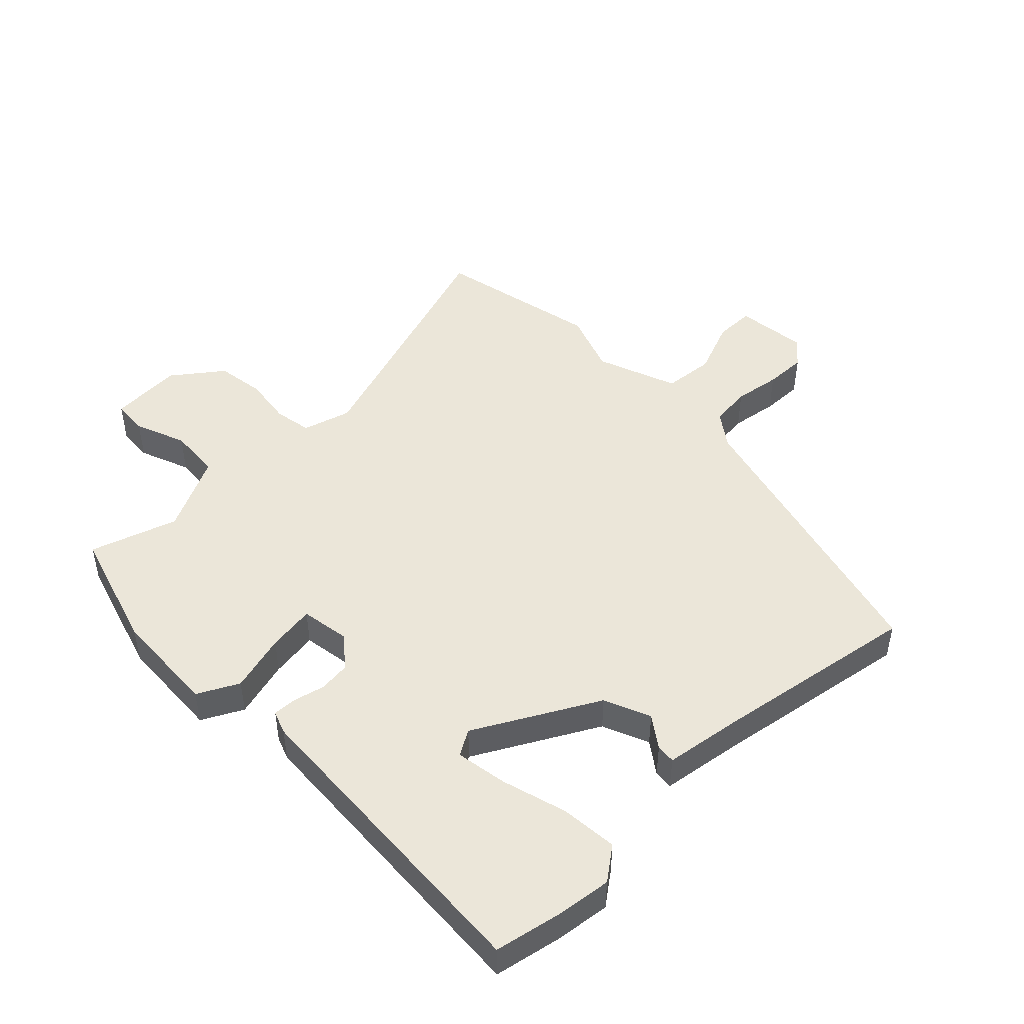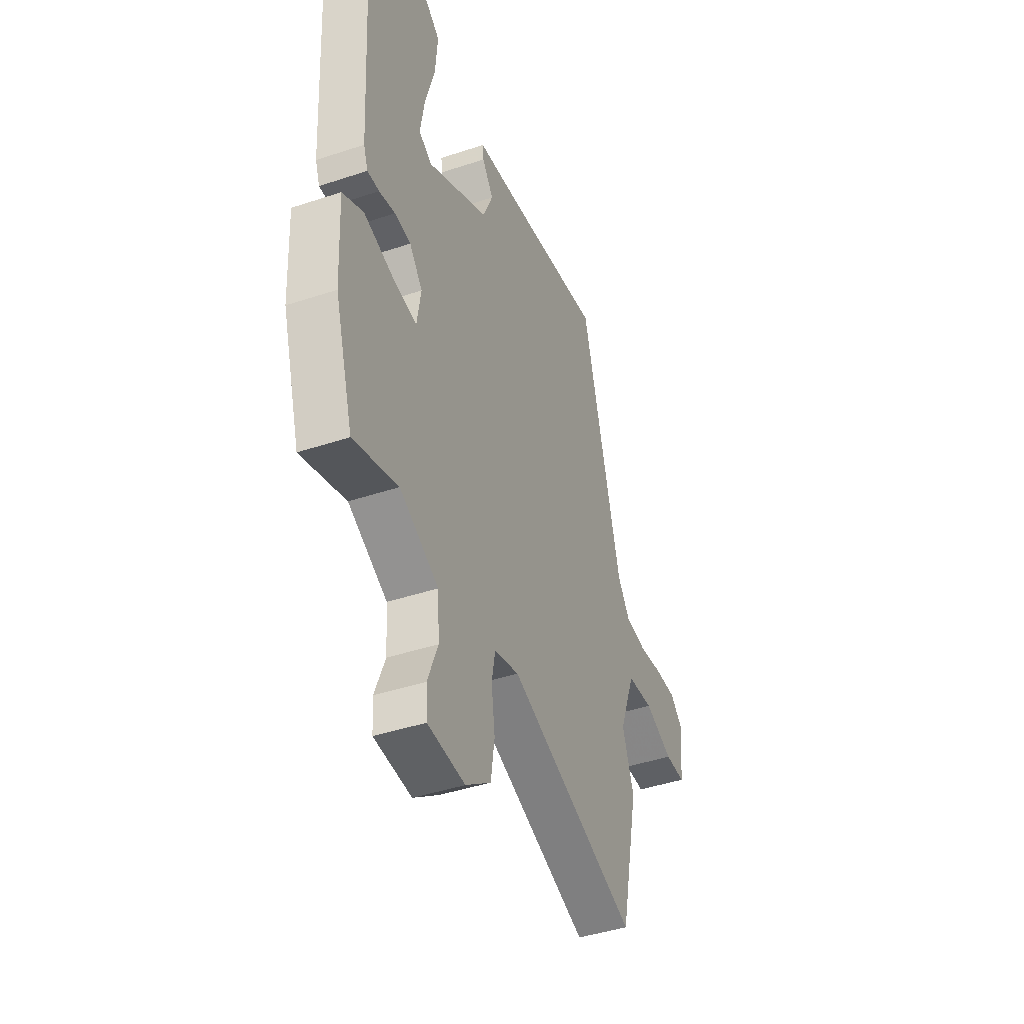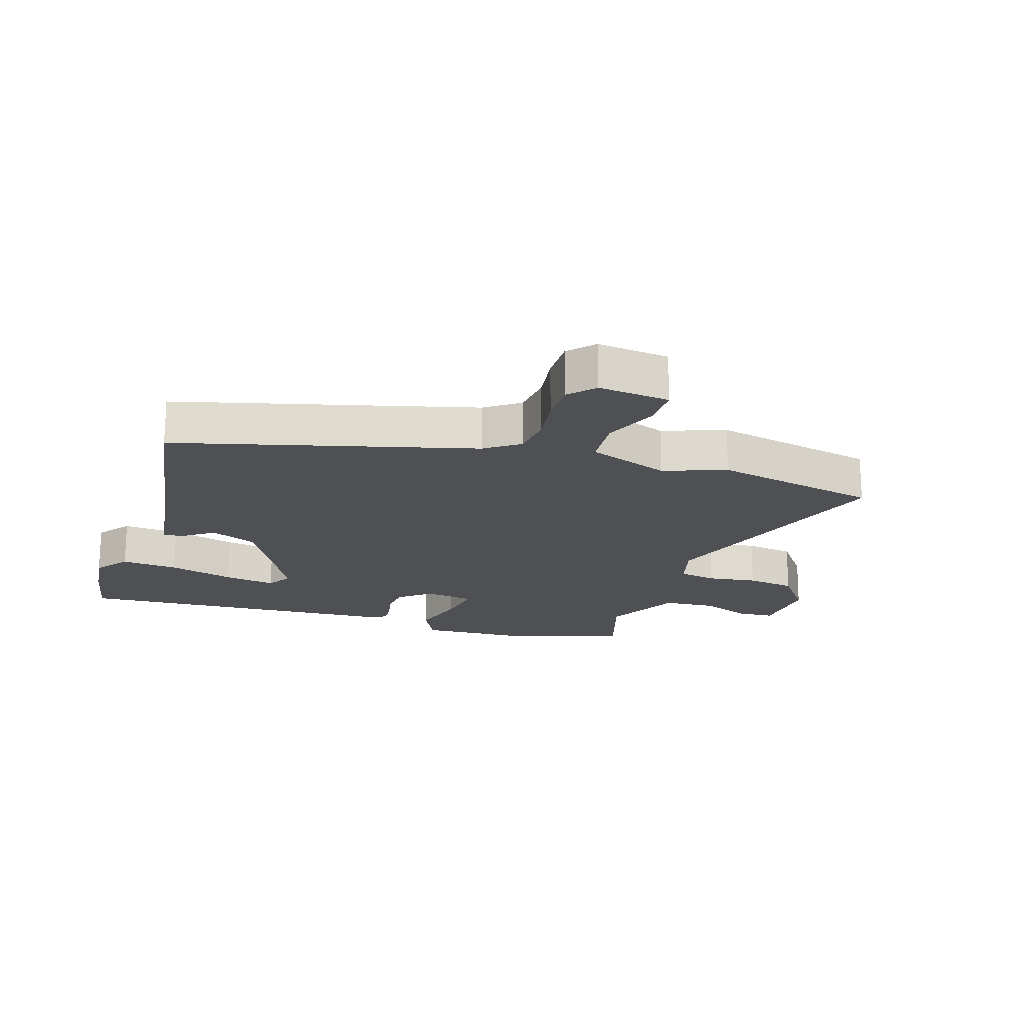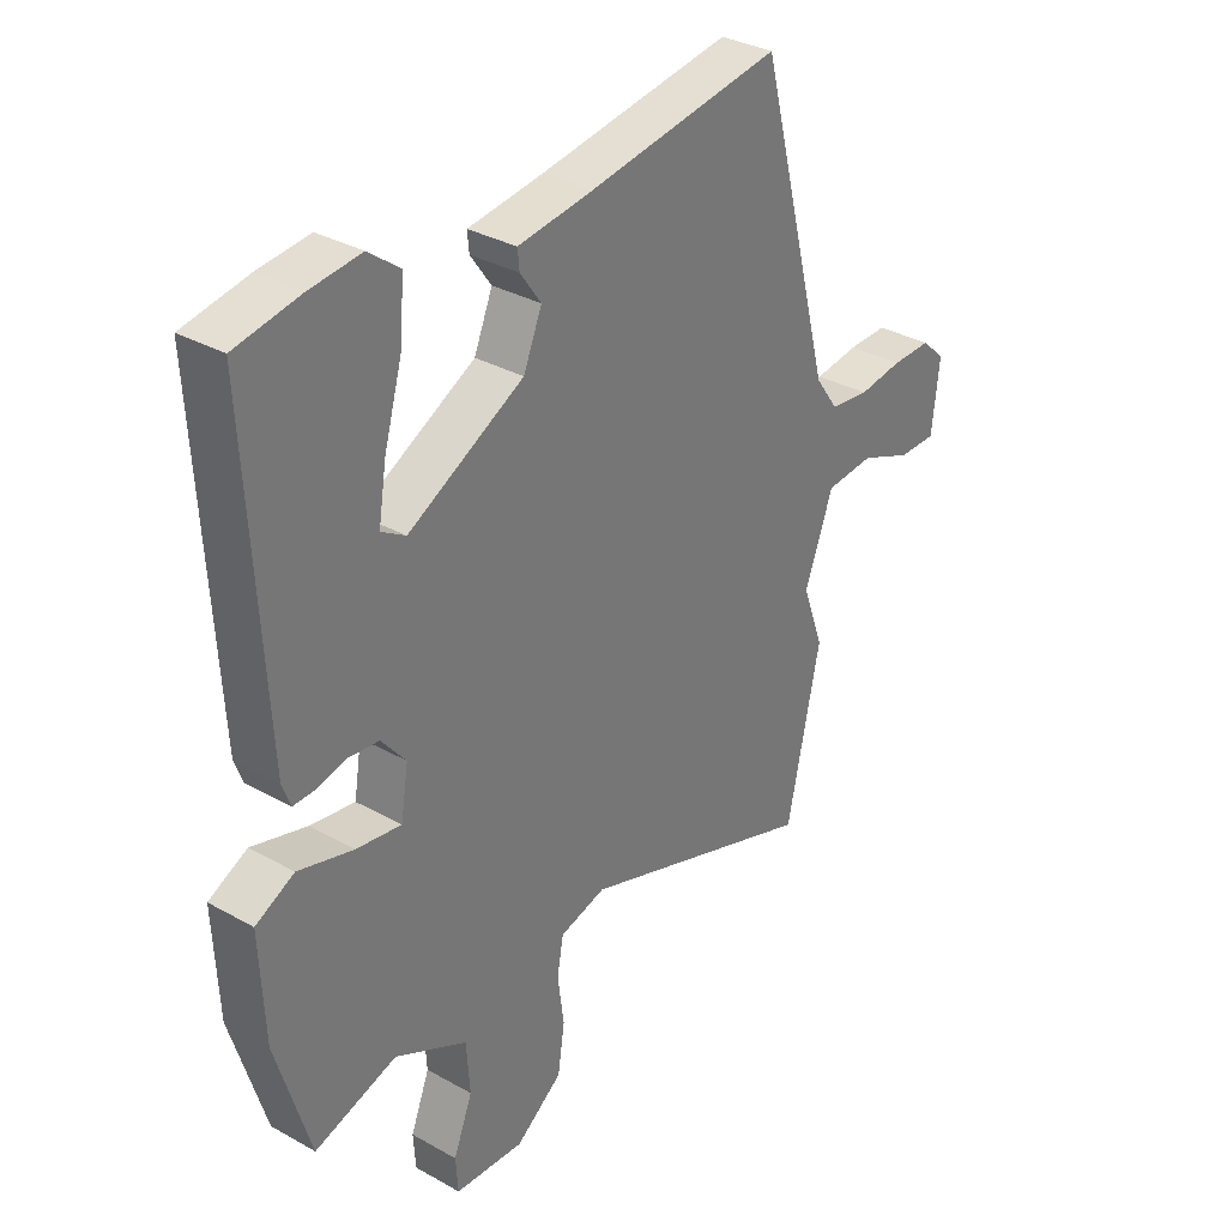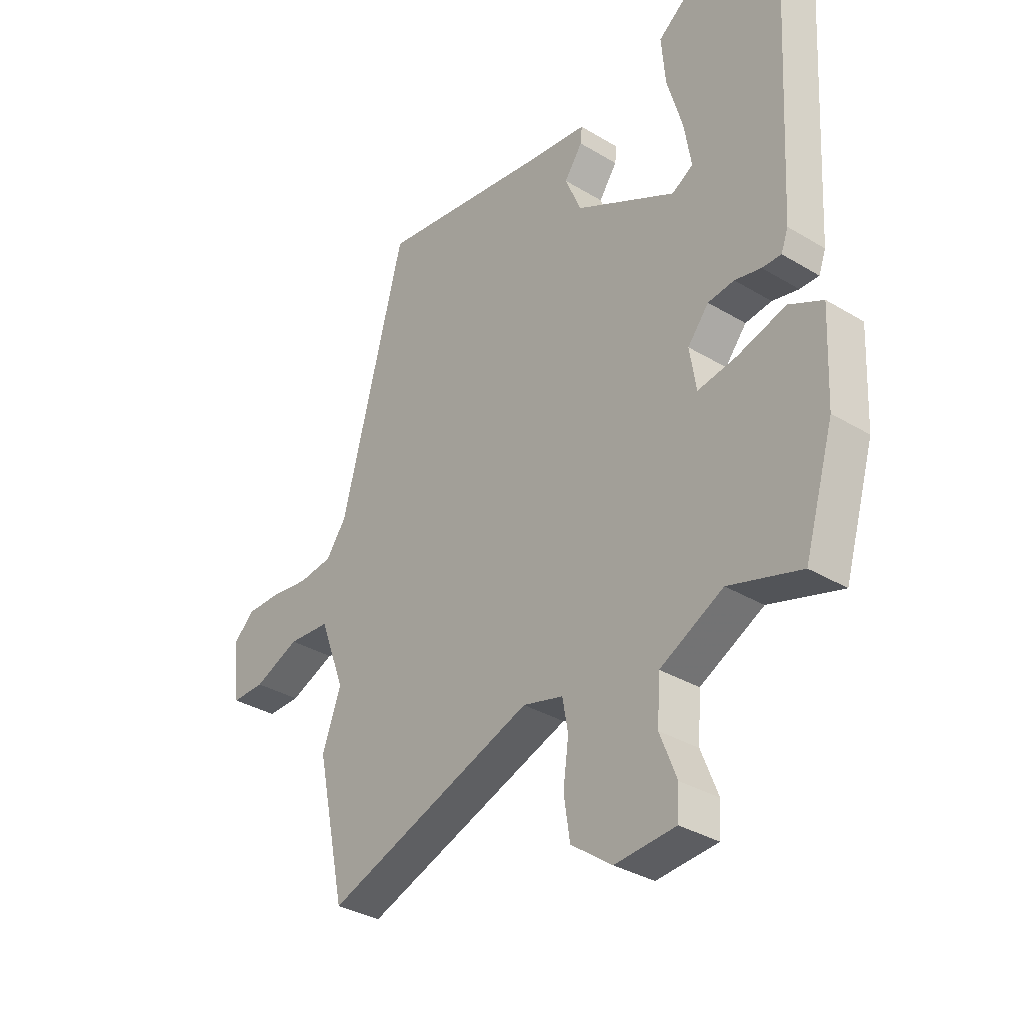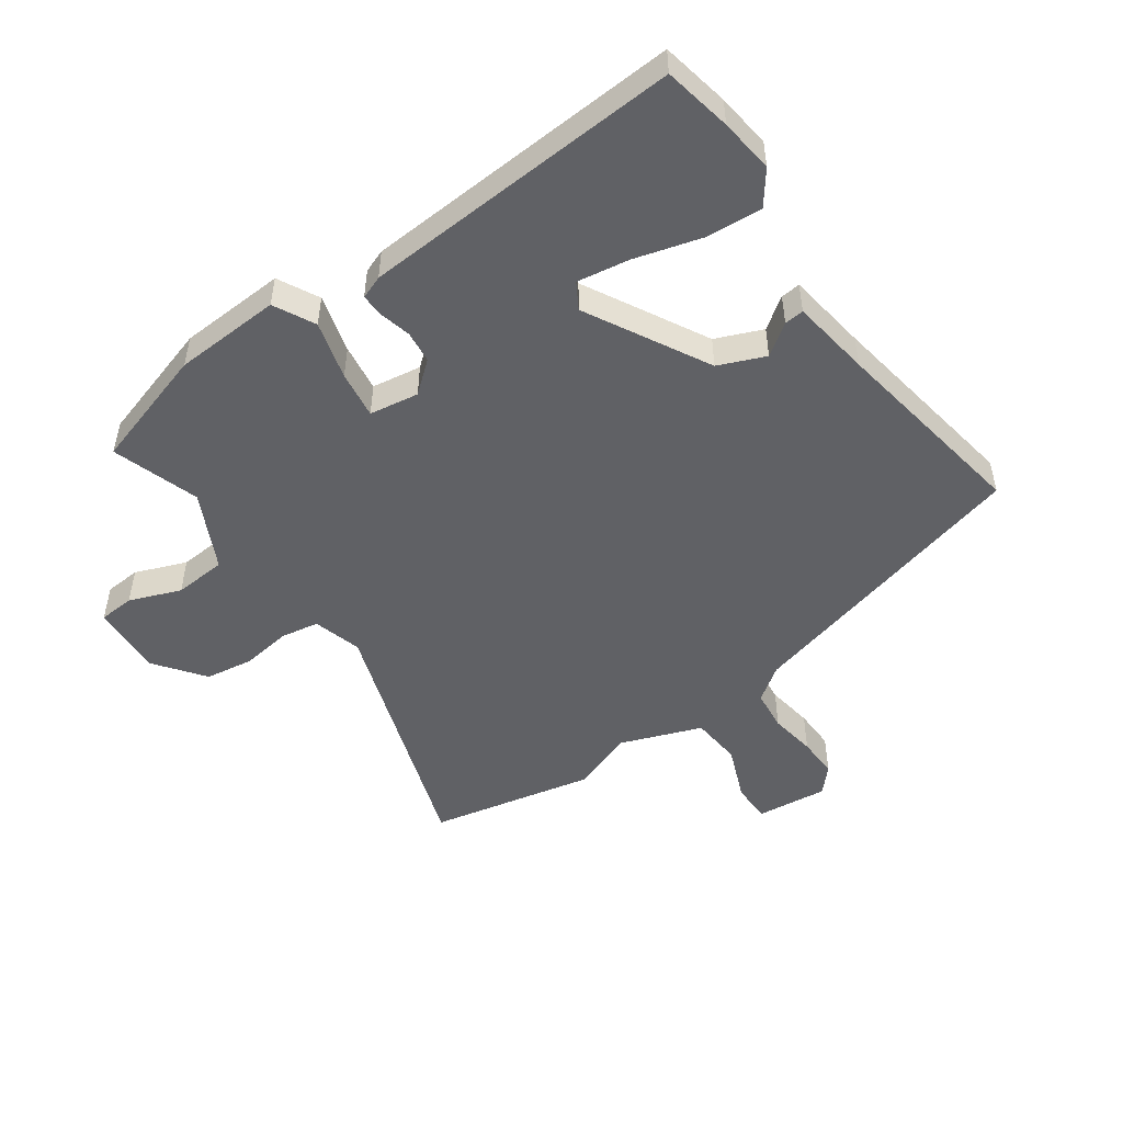
<metadata>
{"format":"obj","ext":"obj","renderer":"f3d","projection":"perspective","resolution":1024,"background":"white","views":[{"elev":47.1,"azim":-43.9,"up":"+Y"},{"elev":-42.9,"azim":-68.4,"up":"+Z"},{"elev":-18.9,"azim":72.3,"up":"+Y"},{"elev":32.9,"azim":-52.2,"up":"+Z"},{"elev":-34.1,"azim":-129.2,"up":"+Z"},{"elev":-49.5,"azim":-54.5,"up":"+Y"}]}
</metadata>
<code>
v 0.369 0.07 0.509
v 0.496 0.07 0.025
v 0.536 0.07 -0.031
v 0.604 0.07 -0.039
v 0.681 0.07 -0.028
v 0.75 0.07 -0.027
v 0.791 0.07 -0.065
v 0.778 0.07 -0.182
v 0.712 0.07 -0.182
v 0.621 0.07 -0.145
v 0.537 0.07 -0.152
v 0.487 0.07 -0.285
v 0.524 0.07 -0.387
v 0.466 0.07 -0.658
v 0.049 0.07 -0.513
v -0.031 0.07 -0.535
v -0.042 0.07 -0.597
v -0.031 0.07 -0.678
v -0.043 0.07 -0.758
v -0.124 0.07 -0.818
v -0.244 0.07 -0.81
v -0.248 0.07 -0.751
v -0.215 0.07 -0.667
v -0.221 0.07 -0.581
v -0.346 0.07 -0.517
v -0.489 0.07 -0.562
v -0.548 0.07 -0.364
v -0.556 0.07 -0.189
v -0.489 0.07 -0.155
v -0.394 0.07 -0.182
v -0.316 0.07 -0.194
v -0.303 0.07 -0.113
v -0.345 0.07 -0.062
v -0.397 0.07 -0.056
v -0.449 0.07 -0.068
v -0.487 0.07 -0.069
v -0.501 0.07 -0.031
v -0.53 0.07 0.494
v -0.419 0.07 0.515
v -0.33 0.07 0.525
v -0.276 0.07 0.484
v -0.284 0.07 0.391
v -0.315 0.07 0.283
v -0.329 0.07 0.198
v -0.287 0.07 0.173
v -0.087 0.07 0.28
v -0.055 0.07 0.356
v -0.091 0.07 0.407
v -0.094 0.07 0.439
v 0.037 0.07 0.457
v 0.369 0 0.509
v 0.496 0 0.025
v 0.536 0 -0.031
v 0.604 0 -0.039
v 0.681 0 -0.028
v 0.75 0 -0.027
v 0.791 0 -0.065
v 0.778 0 -0.182
v 0.712 0 -0.182
v 0.621 0 -0.145
v 0.537 0 -0.152
v 0.487 0 -0.285
v 0.524 0 -0.387
v 0.466 0 -0.658
v 0.049 0 -0.513
v -0.031 0 -0.535
v -0.042 0 -0.597
v -0.031 0 -0.678
v -0.043 0 -0.758
v -0.124 0 -0.818
v -0.244 0 -0.81
v -0.248 0 -0.751
v -0.215 0 -0.667
v -0.221 0 -0.581
v -0.346 0 -0.517
v -0.489 0 -0.562
v -0.548 0 -0.364
v -0.556 0 -0.189
v -0.489 0 -0.155
v -0.394 0 -0.182
v -0.316 0 -0.194
v -0.303 0 -0.113
v -0.345 0 -0.062
v -0.397 0 -0.056
v -0.449 0 -0.068
v -0.487 0 -0.069
v -0.501 0 -0.031
v -0.53 0 0.494
v -0.419 0 0.515
v -0.33 0 0.525
v -0.276 0 0.484
v -0.284 0 0.391
v -0.315 0 0.283
v -0.329 0 0.198
v -0.287 0 0.173
v -0.087 0 0.28
v -0.055 0 0.356
v -0.091 0 0.407
v -0.094 0 0.439
v 0.037 0 0.457
f 47 48 49 50
f 46 47 50 1
f 45 46 1 2
f 40 41 42 43
f 40 43 44
f 39 40 44
f 38 39 44
f 37 38 44
f 34 35 36 37
f 33 34 37 44
f 32 33 44 45
f 27 28 29 30
f 25 26 27 30
f 24 25 30 31
f 20 21 22 23
f 20 23 24
f 17 18 19 20
f 16 17 20 24
f 15 16 24 31
f 12 13 14 15
f 11 12 15 31
f 7 8 9 10
f 4 5 6 7
f 3 4 7 10
f 32 45 2 3
f 11 31 32
f 3 10 11 32
f 100 99 98 97
f 51 100 97 96
f 52 51 96 95
f 93 92 91 90
f 94 93 90
f 94 90 89
f 94 89 88
f 94 88 87
f 87 86 85 84
f 94 87 84 83
f 95 94 83 82
f 80 79 78 77
f 80 77 76 75
f 81 80 75 74
f 73 72 71 70
f 74 73 70
f 70 69 68 67
f 74 70 67 66
f 81 74 66 65
f 65 64 63 62
f 81 65 62 61
f 60 59 58 57
f 57 56 55 54
f 60 57 54 53
f 53 52 95 82
f 82 81 61
f 82 61 60 53
f 1 51 52 2
f 2 52 53 3
f 3 53 54 4
f 4 54 55 5
f 5 55 56 6
f 6 56 57 7
f 7 57 58 8
f 8 58 59 9
f 9 59 60 10
f 10 60 61 11
f 11 61 62 12
f 12 62 63 13
f 13 63 64 14
f 14 64 65 15
f 15 65 66 16
f 16 66 67 17
f 17 67 68 18
f 18 68 69 19
f 19 69 70 20
f 20 70 71 21
f 21 71 72 22
f 22 72 73 23
f 23 73 74 24
f 24 74 75 25
f 25 75 76 26
f 26 76 77 27
f 27 77 78 28
f 28 78 79 29
f 29 79 80 30
f 30 80 81 31
f 31 81 82 32
f 32 82 83 33
f 33 83 84 34
f 34 84 85 35
f 35 85 86 36
f 36 86 87 37
f 37 87 88 38
f 38 88 89 39
f 39 89 90 40
f 40 90 91 41
f 41 91 92 42
f 42 92 93 43
f 43 93 94 44
f 44 94 95 45
f 45 95 96 46
f 46 96 97 47
f 47 97 98 48
f 48 98 99 49
f 49 99 100 50
f 50 100 51 1

</code>
